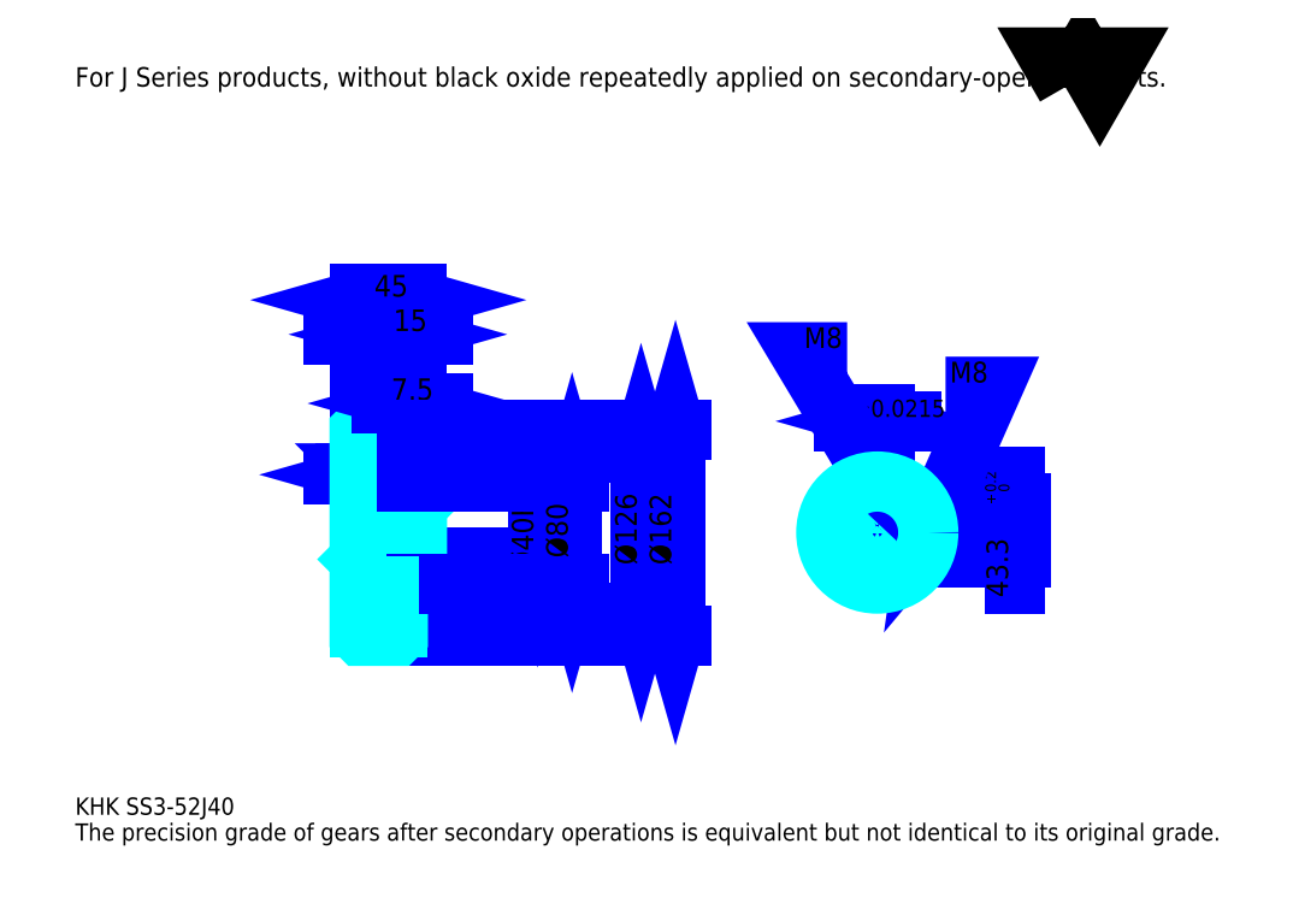
<metadata>
{"format":"dxf","ext":"dxf","renderer":"ezdxf+matplotlib","layout":"modelspace","background":"white","min_lineweight":24,"dpi":150}
</metadata>
<code>
0
SECTION
2
ENTITIES
0
TEXT
8
0
10
33.78
20
37.16
40
13.51
41
1
1
KHK SS3-52J40
7
KANJI
50
0
51
0
0
TEXT
8
0
10
33.78
20
16.89
40
13.51
41
1
1
The precision grade of gears after secondary operations is equivalent but not identical to its original grade.
7
KANJI
50
0
51
0
0
TEXT
8
0
10
33.78
20
608.1
40
15.2
41
1
1
For J Series products, without black oxide repeatedly applied on secondary-operated parts.
7
KANJI
50
0
51
0
0
POLYLINE
8
0
66
     1
70
     2
0
VERTEX
8
0
10
810.8
20
608.1
0
VERTEX
8
0
10
797.6
20
630.9
0
VERTEX
8
0
10
850.3
20
630.9
0
VERTEX
8
0
10
837.2
20
608.1
0
VERTEX
8
0
10
824
20
630.9
0
VERTEX
8
0
10
810.8
20
608.1
0
SEQEND
0
LINE
8
0
10
477.4
20
321.4
11
477.4
21
195.4
0
POLYLINE
8
0
66
     1
70
     2
0
VERTEX
8
0
10
480.8
20
309.6
0
VERTEX
8
0
10
477.4
20
321.4
0
VERTEX
8
0
10
474.1
20
309.6
0
SEQEND
0
POLYLINE
8
0
66
     1
70
     2
0
VERTEX
8
0
10
474.1
20
207.3
0
VERTEX
8
0
10
477.4
20
195.4
0
VERTEX
8
0
10
480.8
20
207.3
0
SEQEND
0
LINE
8
0
10
301.8
20
321.4
11
482.5
21
321.4
0
LINE
8
0
10
301.8
20
195.4
11
482.5
21
195.4
0
TEXT
8
0
10
474.1
20
233.1
40
16.89
41
1
1
%%c126
7
KANJI
50
90
51
0
0
LINE
8
0
10
504.5
20
339.4
11
504.5
21
177.4
0
POLYLINE
8
0
66
     1
70
     2
0
VERTEX
8
0
10
507.8
20
327.6
0
VERTEX
8
0
10
504.5
20
339.4
0
VERTEX
8
0
10
501.1
20
327.6
0
SEQEND
0
POLYLINE
8
0
66
     1
70
     2
0
VERTEX
8
0
10
501.1
20
189.3
0
VERTEX
8
0
10
504.5
20
177.4
0
VERTEX
8
0
10
507.8
20
189.3
0
SEQEND
0
LINE
8
0
10
301.8
20
339.4
11
509.5
21
339.4
0
LINE
8
0
10
301.8
20
177.4
11
509.5
21
177.4
0
TEXT
8
0
10
501.1
20
233.1
40
16.89
41
1
1
%%c162
7
KANJI
50
90
51
0
0
LINE
8
0
10
300
20
303.8
11
243.5
21
303.8
0
POLYLINE
8
0
66
     1
70
     2
0
VERTEX
8
0
10
263.8
20
303.8
0
VERTEX
8
0
10
262.7
20
304.8
0
VERTEX
8
0
10
264.8
20
304.8
0
VERTEX
8
0
10
264.8
20
302.8
0
VERTEX
8
0
10
262.7
20
302.8
0
VERTEX
8
0
10
262.7
20
304.8
0
VERTEX
8
0
10
263.8
20
303.8
0
VERTEX
8
0
10
264.8
20
302.8
0
VERTEX
8
0
10
264.8
20
304.8
0
VERTEX
8
0
10
263.8
20
303.8
0
SEQEND
0
POLYLINE
8
0
66
     1
70
     2
0
VERTEX
8
0
10
279.8
20
303.8
0
VERTEX
8
0
10
278.7
20
304.8
0
VERTEX
8
0
10
280.8
20
304.8
0
VERTEX
8
0
10
280.8
20
302.8
0
VERTEX
8
0
10
278.7
20
302.8
0
VERTEX
8
0
10
278.7
20
304.8
0
VERTEX
8
0
10
279.8
20
303.8
0
VERTEX
8
0
10
280.8
20
302.8
0
VERTEX
8
0
10
280.8
20
304.8
0
VERTEX
8
0
10
279.8
20
303.8
0
SEQEND
0
TEXT
8
0
10
260.8
20
306.5
40
16.89
41
1
1
16
7
KANJI
50
0
51
0
0
LINE
8
0
10
307
20
303.8
11
259.5
21
303.8
0
POLYLINE
8
0
66
     1
70
     2
0
VERTEX
8
0
10
267.9
20
300.4
0
VERTEX
8
0
10
279.8
20
303.8
0
VERTEX
8
0
10
267.9
20
307.2
0
SEQEND
0
POLYLINE
8
0
66
     1
70
     2
0
VERTEX
8
0
10
298.6
20
307.2
0
VERTEX
8
0
10
286.8
20
303.8
0
VERTEX
8
0
10
298.6
20
300.4
0
SEQEND
0
TEXT
8
0
10
296.9
20
306.5
40
16.89
41
1
1
7
7
KANJI
50
0
51
0
0
LINE
8
0
10
284
20
303.8
11
236.5
21
303.8
0
POLYLINE
8
0
66
     1
70
     2
0
VERTEX
8
0
10
244.9
20
300.4
0
VERTEX
8
0
10
256.8
20
303.8
0
VERTEX
8
0
10
244.9
20
307.2
0
SEQEND
0
POLYLINE
8
0
66
     1
70
     2
0
VERTEX
8
0
10
275.6
20
307.2
0
VERTEX
8
0
10
263.8
20
303.8
0
VERTEX
8
0
10
275.6
20
300.4
0
SEQEND
0
TEXT
8
0
10
235.6
20
306.5
40
16.89
41
1
1
7
7
KANJI
50
0
51
0
0
ARC
8
0
10
261.8
20
300.4
40
2
50
270
51
0
0
ARC
8
0
10
261.8
20
216.4
40
2
50
0
51
90
0
LINE
8
DASHDOT
10
246.6
20
336.4
11
296.9
21
336.4
0
LINE
8
DASHDOT
10
246.6
20
180.4
11
296.9
21
180.4
0
LINE
8
DASHDOT
10
246.6
20
258.4
11
311.9
21
258.4
0
LINE
8
0
10
286.8
20
338.4
11
286.8
21
339.4
0
LINE
8
0
10
256.8
20
338.4
11
256.8
21
339.4
0
LINE
8
0
10
285.8
20
339.4
11
301.8
21
339.4
0
LINE
8
0
10
285.8
20
177.4
11
301.8
21
177.4
0
LINE
8
0
10
256.8
20
332.7
11
286.8
21
332.7
0
LINE
8
0
10
256.8
20
184.2
11
286.8
21
184.2
0
LINE
8
0
10
301.8
20
279.4
11
300.8
21
278.4
0
LINE
8
0
10
301.8
20
237.4
11
300.8
21
238.4
0
LINE
8
0
10
256.8
20
237.4
11
257.8
21
238.4
0
LINE
8
0
10
256.8
20
298.4
11
261.8
21
298.4
0
LINE
8
0
10
256.8
20
218.4
11
261.8
21
218.4
0
POLYLINE
8
0
66
     1
70
     2
0
VERTEX
8
0
10
279.8
20
300.4
0
VERTEX
8
0
10
279.8
20
307.7
0
VERTEX
8
0
10
286.8
20
321.4
0
SEQEND
0
POLYLINE
8
0
66
     1
70
     2
0
VERTEX
8
0
10
263.8
20
300.4
0
VERTEX
8
0
10
263.8
20
307.7
0
VERTEX
8
0
10
256.8
20
321.4
0
SEQEND
0
POLYLINE
8
0
66
     1
70
     2
0
VERTEX
8
0
10
279.8
20
216.4
0
VERTEX
8
0
10
279.8
20
209.2
0
VERTEX
8
0
10
286.8
20
195.4
0
SEQEND
0
POLYLINE
8
0
66
     1
70
     2
0
VERTEX
8
0
10
263.8
20
216.4
0
VERTEX
8
0
10
263.8
20
209.2
0
VERTEX
8
0
10
256.8
20
195.4
0
SEQEND
0
POLYLINE
8
0
66
     1
70
     2
0
VERTEX
8
0
10
256.8
20
279.4
0
VERTEX
8
0
10
257.8
20
278.4
0
VERTEX
8
0
10
257.8
20
238.4
0
VERTEX
8
0
10
300.8
20
238.4
0
VERTEX
8
0
10
300.8
20
278.4
0
VERTEX
8
0
10
257.8
20
278.4
0
SEQEND
0
LINE
8
0
10
286.8
20
195.4
11
301.8
21
195.4
0
LINE
8
0
10
286.8
20
321.4
11
301.8
21
321.4
0
LINE
8
0
10
301.8
20
297.4
11
301.8
21
339.4
0
LINE
8
0
10
256.8
20
440.8
11
301.8
21
440.8
0
POLYLINE
8
0
66
     1
70
     2
0
VERTEX
8
0
10
268.6
20
444.2
0
VERTEX
8
0
10
256.8
20
440.8
0
VERTEX
8
0
10
268.6
20
437.4
0
SEQEND
0
POLYLINE
8
0
66
     1
70
     2
0
VERTEX
8
0
10
289.9
20
437.4
0
VERTEX
8
0
10
301.8
20
440.8
0
VERTEX
8
0
10
289.9
20
444.2
0
SEQEND
0
LINE
8
0
10
256.8
20
339.4
11
256.8
21
445.9
0
LINE
8
0
10
301.8
20
339.4
11
301.8
21
445.9
0
TEXT
8
0
10
268.3
20
443.5
40
16.89
41
1
1
45
7
KANJI
50
0
51
0
0
LINE
8
0
10
307
20
413.8
11
236.5
21
413.8
0
POLYLINE
8
0
66
     1
70
     2
0
VERTEX
8
0
10
244.9
20
410.4
0
VERTEX
8
0
10
256.8
20
413.8
0
VERTEX
8
0
10
244.9
20
417.1
0
SEQEND
0
POLYLINE
8
0
66
     1
70
     2
0
VERTEX
8
0
10
298.6
20
417.1
0
VERTEX
8
0
10
286.8
20
413.8
0
VERTEX
8
0
10
298.6
20
410.4
0
SEQEND
0
LINE
8
0
10
286.8
20
339.4
11
286.8
21
418.8
0
TEXT
8
0
10
260.8
20
416.5
40
16.89
41
1
1
30
7
KANJI
50
0
51
0
0
LINE
8
0
10
322
20
413.8
11
266.5
21
413.8
0
POLYLINE
8
0
66
     1
70
     2
0
VERTEX
8
0
10
274.9
20
410.4
0
VERTEX
8
0
10
286.8
20
413.8
0
VERTEX
8
0
10
274.9
20
417.1
0
SEQEND
0
POLYLINE
8
0
66
     1
70
     2
0
VERTEX
8
0
10
313.6
20
417.1
0
VERTEX
8
0
10
301.8
20
413.8
0
VERTEX
8
0
10
313.6
20
410.4
0
SEQEND
0
TEXT
8
0
10
283.3
20
416.5
40
16.89
41
1
1
15
7
KANJI
50
0
51
0
0
LINE
8
DASHDOT
10
662.7
20
315.3
11
662.7
21
208.3
0
LINE
8
DASHDOT
10
612.6
20
258.4
11
712.8
21
258.4
0
LINE
8
0
10
689
20
345.7
11
636.4
21
345.7
0
POLYLINE
8
0
66
     1
70
     2
0
VERTEX
8
0
10
644.9
20
342.4
0
VERTEX
8
0
10
656.7
20
345.7
0
VERTEX
8
0
10
644.9
20
349.1
0
SEQEND
0
POLYLINE
8
0
66
     1
70
     2
0
VERTEX
8
0
10
680.5
20
349.1
0
VERTEX
8
0
10
668.7
20
345.7
0
VERTEX
8
0
10
680.5
20
342.4
0
SEQEND
0
LINE
8
0
10
656.7
20
281.7
11
656.7
21
350.8
0
LINE
8
0
10
668.7
20
281.7
11
668.7
21
350.8
0
TEXT
8
0
10
615.2
20
349.1
40
16.89
41
1
1
12
7
KANJI
50
0
51
0
0
TEXT
8
0
10
643.7
20
349.1
40
13.51
41
1
1
%%p0.0215
7
KANJI
50
0
51
0
0
LINE
8
0
10
770.3
20
218.2
11
770.3
21
302
0
POLYLINE
8
0
66
     1
70
     2
0
VERTEX
8
0
10
766.9
20
293.6
0
VERTEX
8
0
10
770.3
20
281.7
0
VERTEX
8
0
10
773.6
20
293.6
0
SEQEND
0
POLYLINE
8
0
66
     1
70
     2
0
VERTEX
8
0
10
773.6
20
226.6
0
VERTEX
8
0
10
770.3
20
238.4
0
VERTEX
8
0
10
766.9
20
226.6
0
SEQEND
0
LINE
8
0
10
668.7
20
281.7
11
775.3
21
281.7
0
LINE
8
0
10
662.7
20
238.4
11
775.3
21
238.4
0
TEXT
8
0
10
765.2
20
207.6
40
16.89
41
1
1
43.3
7
KANJI
50
90
51
0
0
TEXT
8
0
10
766.2
20
280.7
40
8.446
41
1
1

7
KANJI
50
90
51
0
0
TEXT
8
0
10
755.7
20
280.7
40
8.446
41
1
1
+
7
KANJI
50
90
51
0
0
TEXT
8
0
10
766.2
20
290.2
40
8.446
41
1
1
0
7
KANJI
50
90
51
0
0
TEXT
8
0
10
755.7
20
290.2
40
8.446
41
1
1
0.2
7
KANJI
50
90
51
0
0
ARC
8
0
10
662.7
20
258.4
40
20
50
107.5
51
72.54
0
POLYLINE
8
0
66
     1
70
     2
0
VERTEX
8
0
10
668.7
20
277.5
0
VERTEX
8
0
10
668.7
20
281.7
0
VERTEX
8
0
10
656.7
20
281.7
0
VERTEX
8
0
10
656.7
20
277.5
0
SEQEND
0
LINE
8
0
10
256.8
20
281.7
11
301.8
21
281.7
0
POLYLINE
8
DASHDOT
66
     1
70
     2
0
VERTEX
8
DASHDOT
10
294.3
20
308.6
0
VERTEX
8
DASHDOT
10
294.3
20
271.6
0
SEQEND
0
POLYLINE
8
0
66
     1
70
     2
0
VERTEX
8
0
10
298.3
20
298.4
0
VERTEX
8
0
10
298.3
20
281.7
0
SEQEND
0
POLYLINE
8
0
66
     1
70
     2
0
VERTEX
8
0
10
290.3
20
298.4
0
VERTEX
8
0
10
290.3
20
281.7
0
SEQEND
0
POLYLINE
8
0
66
     1
70
     2
0
VERTEX
8
0
10
297.6
20
298.4
0
VERTEX
8
0
10
297.6
20
281.7
0
SEQEND
0
POLYLINE
8
0
66
     1
70
     2
0
VERTEX
8
0
10
290.9
20
298.4
0
VERTEX
8
0
10
290.9
20
281.7
0
SEQEND
0
POLYLINE
8
0
66
     1
70
     2
0
VERTEX
8
0
10
662.7
20
298.4
0
VERTEX
8
0
10
601.9
20
399.8
0
VERTEX
8
0
10
639.1
20
399.8
0
SEQEND
0
POLYLINE
8
0
66
     1
70
     2
0
VERTEX
8
0
10
653.7
20
306.8
0
VERTEX
8
0
10
662.7
20
298.4
0
VERTEX
8
0
10
659.5
20
310.3
0
SEQEND
0
TEXT
8
0
10
605.3
20
403.2
40
16.22
41
1
1
M8
7
KANJI
50
0
51
0
0
POLYLINE
8
0
66
     1
70
     2
0
VERTEX
8
0
10
658.7
20
281.7
0
VERTEX
8
0
10
658.7
20
298.2
0
SEQEND
0
POLYLINE
8
0
66
     1
70
     2
0
VERTEX
8
0
10
666.7
20
281.7
0
VERTEX
8
0
10
666.7
20
298.2
0
SEQEND
0
POLYLINE
8
0
66
     1
70
     2
0
VERTEX
8
0
10
659.4
20
281.7
0
VERTEX
8
0
10
659.4
20
298.3
0
SEQEND
0
POLYLINE
8
0
66
     1
70
     2
0
VERTEX
8
0
10
666
20
281.7
0
VERTEX
8
0
10
666
20
298.3
0
SEQEND
0
CIRCLE
8
0
10
294.3
20
258.4
40
4
0
CIRCLE
8
0
10
294.3
20
258.4
40
3.325
0
POLYLINE
8
DASHDOT
66
     1
70
     2
0
VERTEX
8
DASHDOT
10
280.1
20
258.4
0
VERTEX
8
DASHDOT
10
308.4
20
258.4
0
SEQEND
0
POLYLINE
8
DASHDOT
66
     1
70
     2
0
VERTEX
8
DASHDOT
10
294.3
20
244.3
0
VERTEX
8
DASHDOT
10
294.3
20
272.6
0
SEQEND
0
LINE
8
DASHDOT
10
294.3
20
298.4
11
294.3
21
258.4
0
LINE
8
0
10
294.3
20
298.4
11
294.3
21
339.4
0
POLYLINE
8
0
66
     1
70
     2
0
VERTEX
8
0
10
702.7
20
258.4
0
VERTEX
8
0
10
753.4
20
372.8
0
VERTEX
8
0
10
716.2
20
372.8
0
SEQEND
0
POLYLINE
8
0
66
     1
70
     2
0
VERTEX
8
0
10
704.4
20
270.6
0
VERTEX
8
0
10
702.7
20
258.4
0
VERTEX
8
0
10
710.6
20
267.9
0
SEQEND
0
TEXT
8
0
10
719.6
20
376.1
40
16.22
41
1
1
M8
7
KANJI
50
0
51
0
0
POLYLINE
8
0
66
     1
70
     2
0
VERTEX
8
0
10
682.3
20
262.4
0
VERTEX
8
0
10
702.5
20
262.4
0
SEQEND
0
POLYLINE
8
0
66
     1
70
     2
0
VERTEX
8
0
10
682.3
20
254.4
0
VERTEX
8
0
10
702.5
20
254.4
0
SEQEND
0
POLYLINE
8
0
66
     1
70
     2
0
VERTEX
8
0
10
682.4
20
261.8
0
VERTEX
8
0
10
702.6
20
261.8
0
SEQEND
0
POLYLINE
8
0
66
     1
70
     2
0
VERTEX
8
0
10
682.4
20
255.1
0
VERTEX
8
0
10
702.6
20
255.1
0
SEQEND
0
LINE
8
0
10
396.4
20
278.4
11
396.4
21
238.4
0
POLYLINE
8
0
66
     1
70
     2
0
VERTEX
8
0
10
393
20
250.3
0
VERTEX
8
0
10
396.4
20
238.4
0
VERTEX
8
0
10
399.7
20
250.3
0
SEQEND
0
LINE
8
0
10
301.8
20
238.4
11
401.4
21
238.4
0
TEXT
8
0
10
393
20
227.6
40
16.89
41
1
1
%%c40H7
7
KANJI
50
90
51
0
0
POLYLINE
8
0
66
     1
70
     2
0
VERTEX
8
0
10
256.8
20
237.4
0
VERTEX
8
0
10
256.8
20
178.4
0
VERTEX
8
0
10
257.8
20
177.4
0
VERTEX
8
0
10
285.8
20
177.4
0
VERTEX
8
0
10
286.8
20
178.4
0
VERTEX
8
0
10
286.8
20
218.4
0
VERTEX
8
0
10
300.8
20
218.4
0
VERTEX
8
0
10
301.8
20
219.4
0
VERTEX
8
0
10
301.8
20
297.4
0
VERTEX
8
0
10
300.8
20
298.4
0
VERTEX
8
0
10
286.8
20
298.4
0
VERTEX
8
0
10
286.8
20
338.4
0
SEQEND
0
POLYLINE
8
0
66
     1
70
     2
0
VERTEX
8
0
10
286.8
20
338.4
0
VERTEX
8
0
10
285.8
20
339.4
0
VERTEX
8
0
10
257.8
20
339.4
0
VERTEX
8
0
10
256.8
20
338.4
0
VERTEX
8
0
10
256.8
20
237.4
0
SEQEND
0
ARC
8
0
10
281.8
20
216.4
40
2
50
90
51
180
0
ARC
8
0
10
281.8
20
300.4
40
2
50
180
51
270
0
LINE
8
0
10
286.8
20
218.4
11
281.8
21
218.4
0
LINE
8
0
10
281.8
20
298.4
11
286.8
21
298.4
0
LINE
8
0
10
423.4
20
298.4
11
423.4
21
218.4
0
POLYLINE
8
0
66
     1
70
     2
0
VERTEX
8
0
10
426.8
20
286.6
0
VERTEX
8
0
10
423.4
20
298.4
0
VERTEX
8
0
10
420
20
286.6
0
SEQEND
0
POLYLINE
8
0
66
     1
70
     2
0
VERTEX
8
0
10
420
20
230.3
0
VERTEX
8
0
10
423.4
20
218.4
0
VERTEX
8
0
10
426.8
20
230.3
0
SEQEND
0
LINE
8
0
10
301.8
20
298.4
11
428.4
21
298.4
0
LINE
8
0
10
301.8
20
218.4
11
428.4
21
218.4
0
TEXT
8
0
10
420
20
238.6
40
16.89
41
1
1
%%c80
7
KANJI
50
90
51
0
0
LINE
8
0
10
279.8
20
307.7
11
279.8
21
300.4
0
LINE
8
0
10
279.8
20
216.4
11
279.8
21
209.2
0
CIRCLE
8
0
10
662.7
20
258.4
40
40
0
LINE
8
0
10
322
20
359.7
11
274
21
359.7
0
POLYLINE
8
0
66
     1
70
     2
0
VERTEX
8
0
10
282.4
20
356.3
0
VERTEX
8
0
10
294.3
20
359.7
0
VERTEX
8
0
10
282.4
20
363.1
0
SEQEND
0
POLYLINE
8
0
66
     1
70
     2
0
VERTEX
8
0
10
313.6
20
363.1
0
VERTEX
8
0
10
301.8
20
359.7
0
VERTEX
8
0
10
313.6
20
356.3
0
SEQEND
0
LINE
8
0
10
294.3
20
339.4
11
294.3
21
364.8
0
TEXT
8
0
10
281.5
20
362.4
40
16.89
41
1
1
7.5
7
KANJI
50
0
51
0
0
LINE
8
0
10
294.3
20
298.4
11
294.3
21
339.4
0
ENDSEC
0
EOF

</code>
